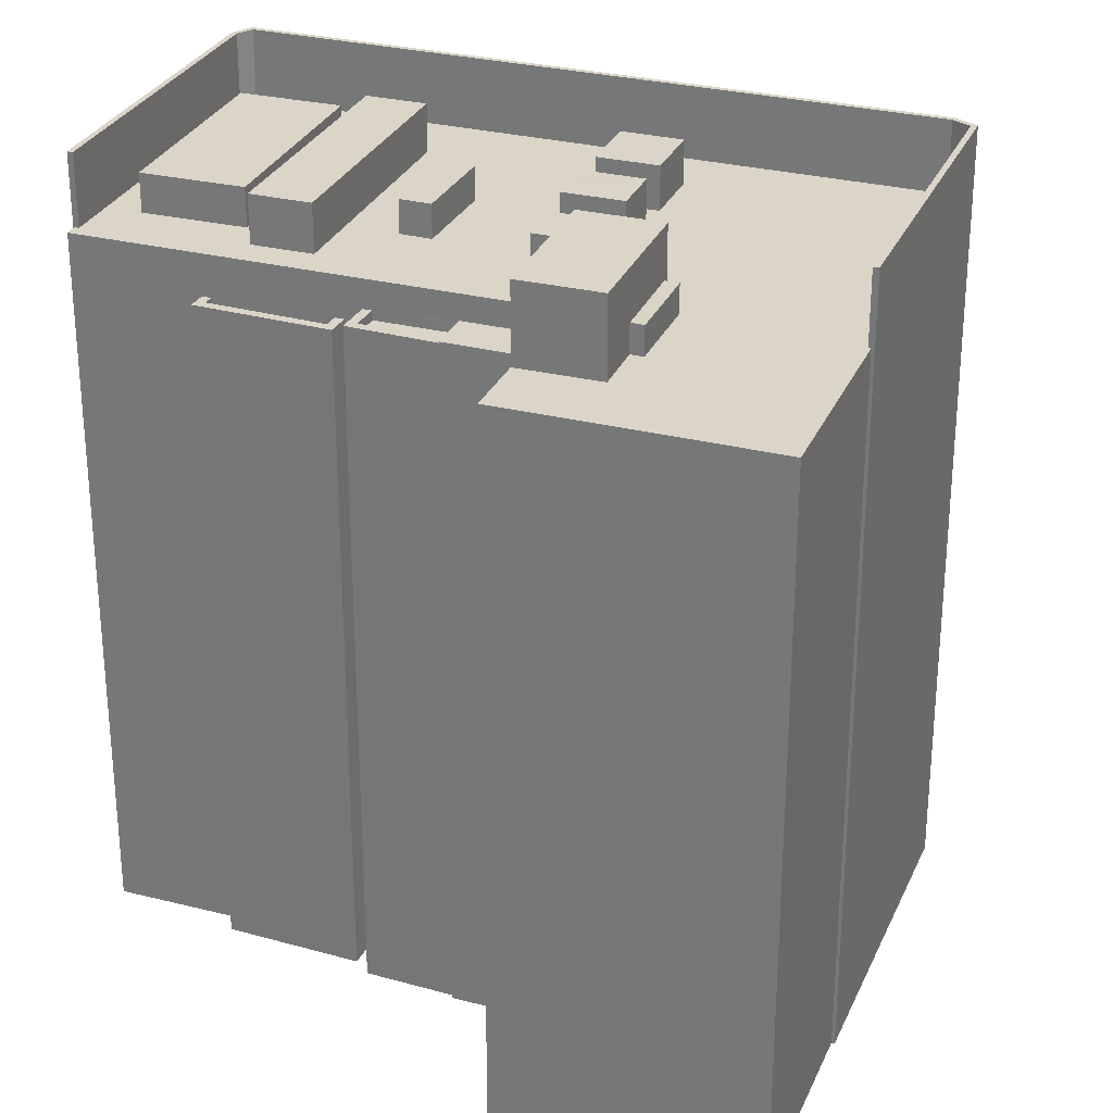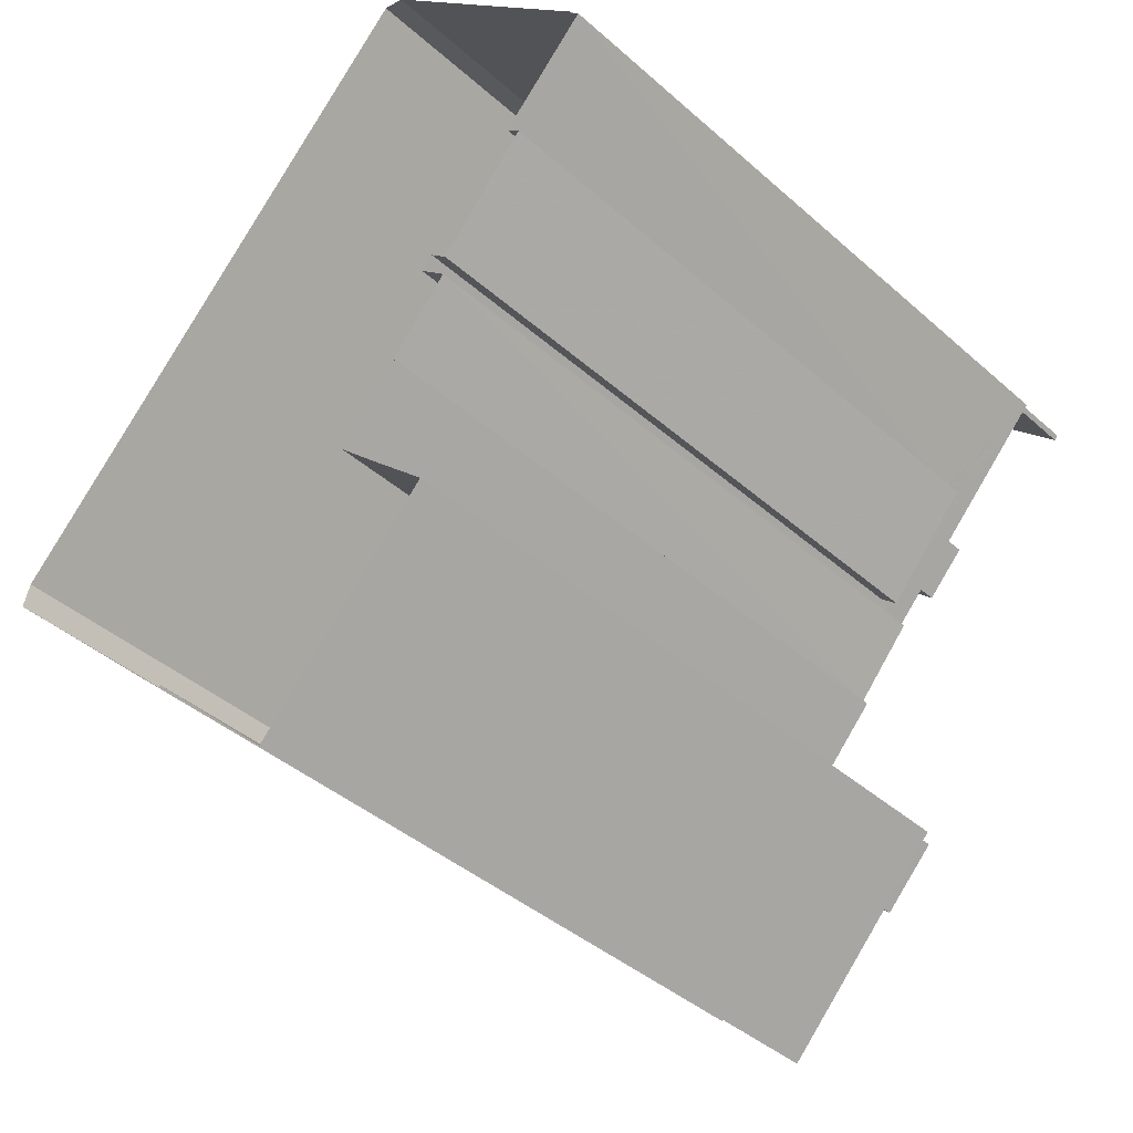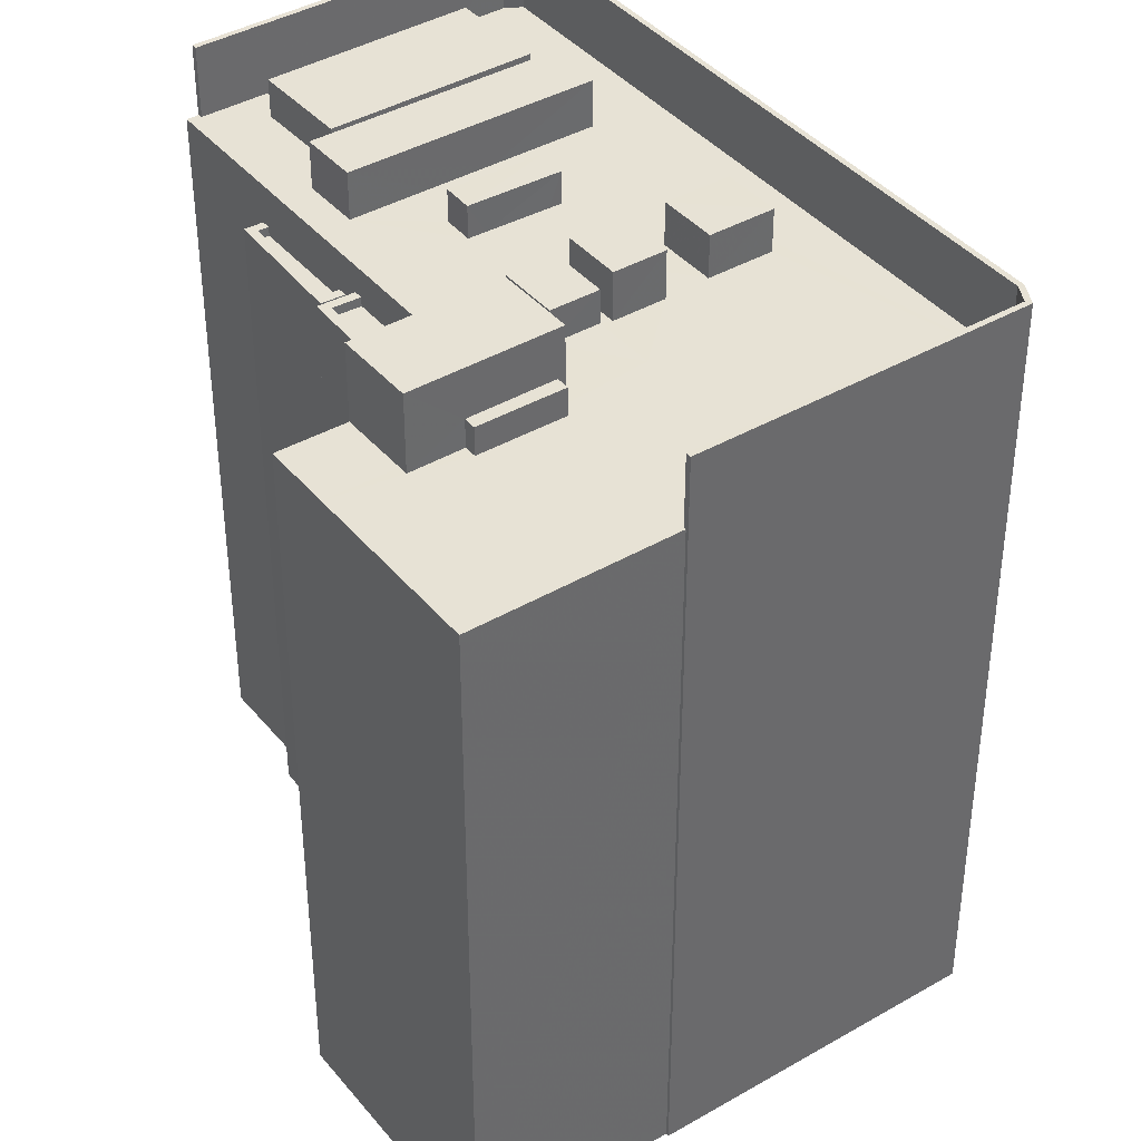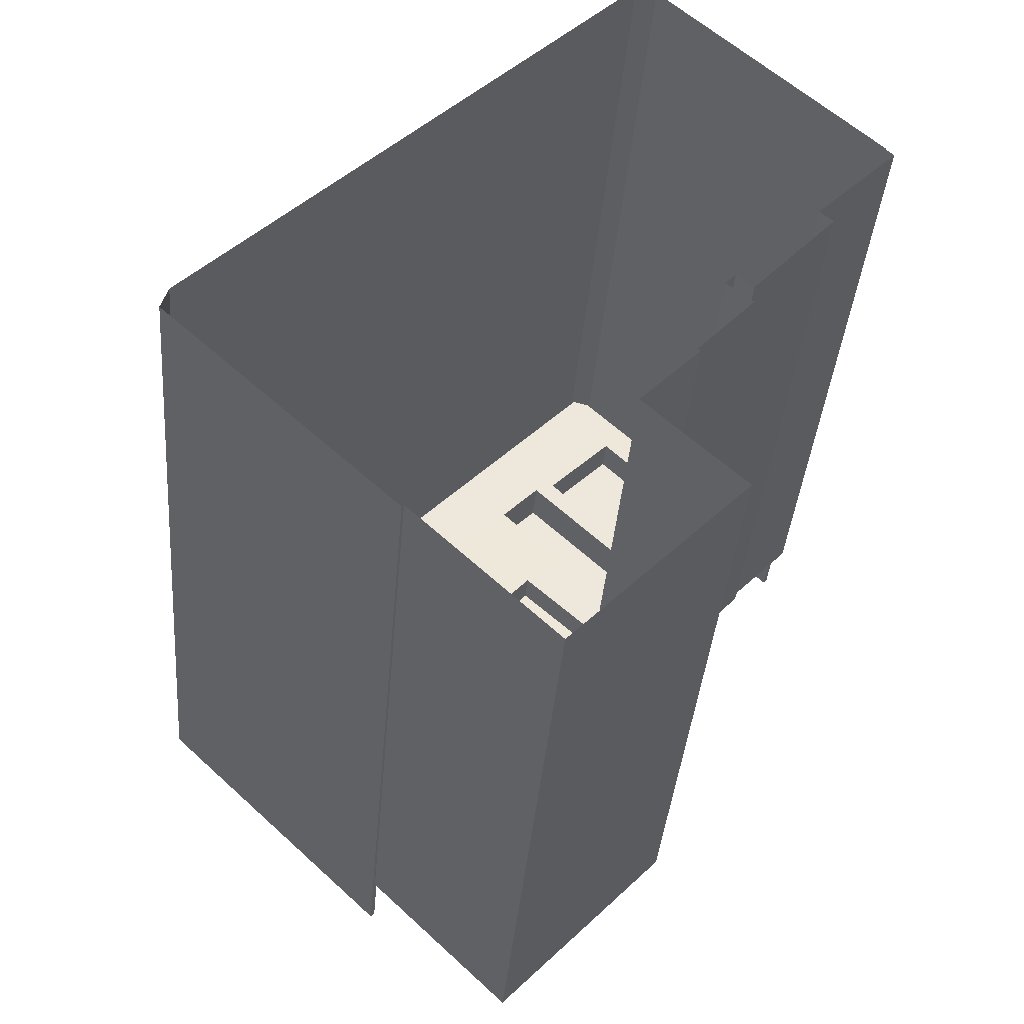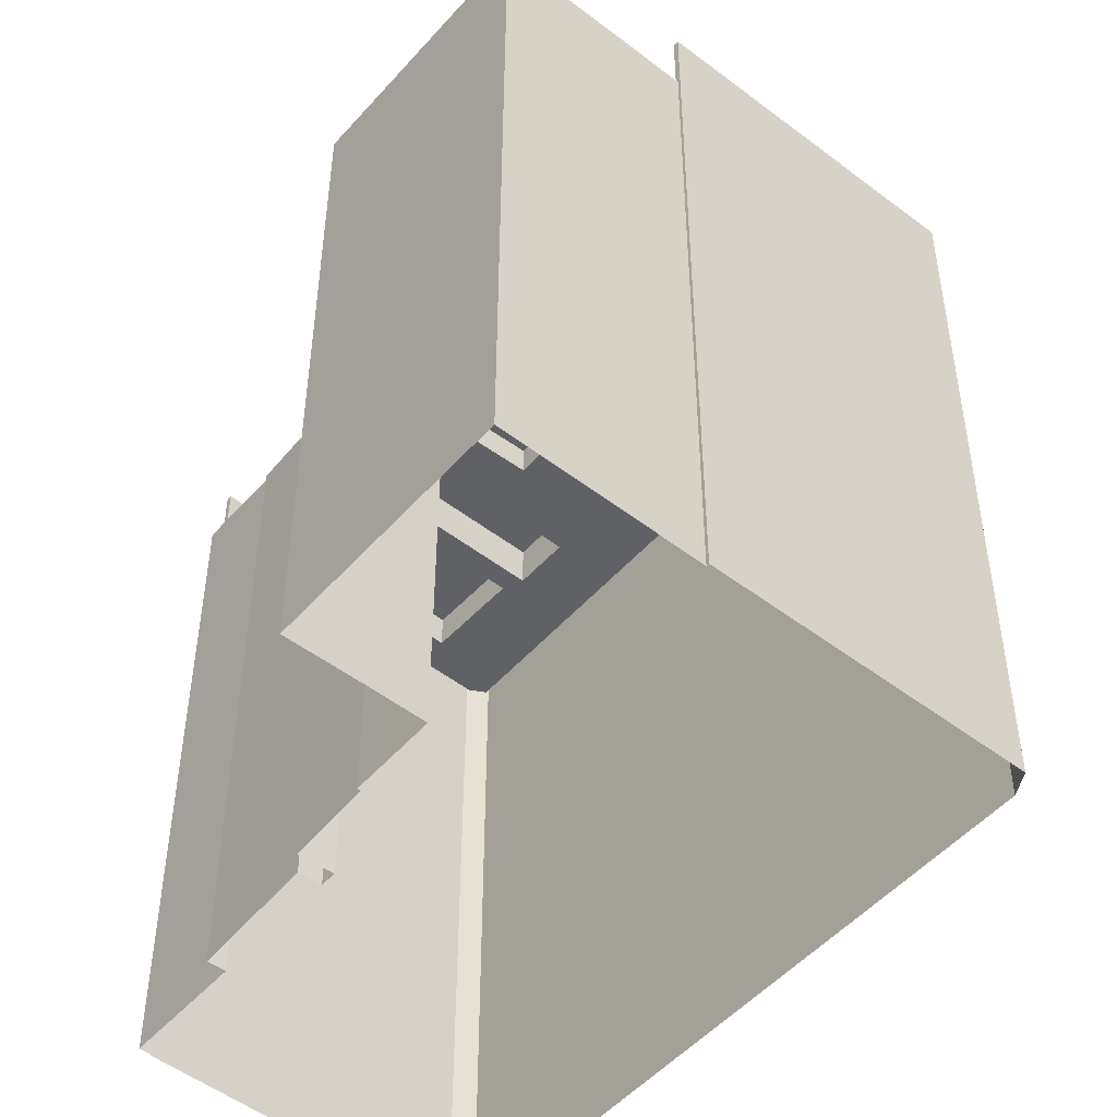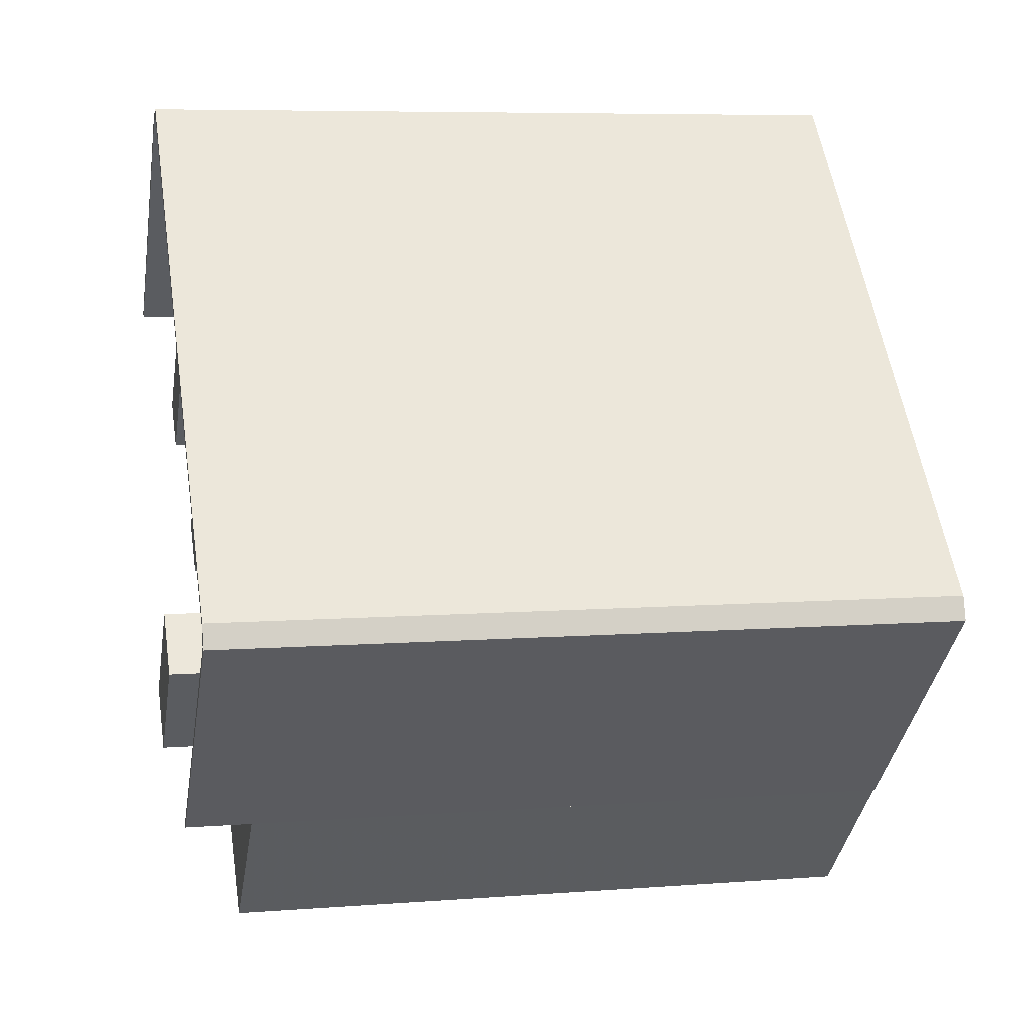
<metadata>
{"format":"obj","ext":"obj","renderer":"f3d","projection":"perspective","resolution":1024,"background":"white","views":[{"elev":29.0,"azim":-25.8,"up":"+Z"},{"elev":-40.8,"azim":-137.0,"up":"+Y"},{"elev":40.1,"azim":8.3,"up":"+Z"},{"elev":-38.4,"azim":175.3,"up":"+Y"},{"elev":-50.3,"azim":3.9,"up":"+Z"},{"elev":7.0,"azim":77.5,"up":"+Y"}]}
</metadata>
<code>
v -8714 -3.647e+04 9.894
v -8708 -3.648e+04 9.888
v -8716 -3.647e+04 9.895
v -8724 -3.645e+04 9.906
v -8714 -3.644e+04 9.903
v -8724 -3.645e+04 9.906
v -8720 -3.645e+04 9.903
v -8724 -3.645e+04 9.906
v -8717 -3.646e+04 9.899
v -8721 -3.645e+04 9.903
v -8713 -3.644e+04 9.902
v -8716 -3.646e+04 9.899
v -8702 -3.647e+04 9.886
v -8691 -3.646e+04 9.883
v -8702 -3.647e+04 9.886
v -8692 -3.646e+04 9.883
v -8716 -3.646e+04 9.898
v -8714 -3.646e+04 9.896
v -8717 -3.646e+04 9.899
v -8715 -3.646e+04 9.896
v -8712 -3.646e+04 9.894
v -8702 -3.647e+04 43.8
v -8702 -3.647e+04 43.8
v -8691 -3.646e+04 43.79
v -8713 -3.644e+04 43.81
v -8713 -3.644e+04 43.81
v -8724 -3.645e+04 43.82
v -8691 -3.646e+04 43.79
v -8724 -3.645e+04 43.81
v -8712 -3.644e+04 43.81
v -8713 -3.644e+04 43.81
v -8692 -3.646e+04 43.79
v -8692 -3.646e+04 43.79
v -8703 -3.646e+04 40.7
v -8697 -3.646e+04 40.69
v -8693 -3.646e+04 40.69
v -8704 -3.646e+04 40.7
v -8706 -3.646e+04 40.7
v -8709 -3.645e+04 40.7
v -8709 -3.645e+04 40.7
v -8715 -3.644e+04 40.71
v -8718 -3.644e+04 40.71
v -8714 -3.644e+04 40.71
v -8703 -3.645e+04 40.7
v -8708 -3.645e+04 40.7
v -8710 -3.645e+04 40.7
v -8710 -3.645e+04 40.7
v -8712 -3.645e+04 40.7
v -8717 -3.644e+04 40.71
v -8701 -3.645e+04 40.69
v -8714 -3.645e+04 40.7
v -8711 -3.644e+04 40.7
v -8714 -3.645e+04 40.7
v -8705 -3.645e+04 40.7
v -8710 -3.644e+04 40.7
v -8692 -3.646e+04 40.69
v -8713 -3.644e+04 40.71
v -8713 -3.644e+04 40.71
v -8691 -3.646e+04 40.69
v -8708 -3.646e+04 40.7
v -8711 -3.645e+04 40.7
v -8708 -3.646e+04 40.7
v -8706 -3.646e+04 40.7
v -8704 -3.646e+04 40.69
v -8699 -3.647e+04 40.69
v -8706 -3.646e+04 40.7
v -8707 -3.646e+04 40.69
v -8707 -3.646e+04 40.7
v -8707 -3.646e+04 40.69
v -8714 -3.647e+04 40.7
v -8712 -3.647e+04 40.7
v -8712 -3.647e+04 40.7
v -8708 -3.648e+04 40.69
v -8702 -3.647e+04 40.69
v -8702 -3.647e+04 40.69
v -8709 -3.647e+04 40.7
v -8710 -3.647e+04 40.7
v -8707 -3.646e+04 40.7
v -8714 -3.647e+04 40.7
v -8716 -3.647e+04 40.7
v -8714 -3.647e+04 40.7
v -8718 -3.645e+04 40.71
v -8708 -3.646e+04 40.7
v -8721 -3.645e+04 40.71
v -8724 -3.645e+04 40.71
v -8724 -3.645e+04 40.71
v -8724 -3.645e+04 40.71
v -8712 -3.645e+04 40.7
v -8710 -3.646e+04 40.7
v -8709 -3.646e+04 40.7
v -8710 -3.646e+04 40.7
v -8717 -3.645e+04 40.7
v -8718 -3.645e+04 40.71
v -8714 -3.645e+04 40.7
v -8713 -3.645e+04 40.7
v -8712 -3.645e+04 40.7
v -8710 -3.646e+04 39.6
v -8713 -3.646e+04 39.6
v -8715 -3.646e+04 39.6
v -8712 -3.646e+04 39.6
v -8720 -3.645e+04 38.53
v -8720 -3.645e+04 38.53
v -8717 -3.646e+04 38.52
v -8717 -3.646e+04 38.52
v -8720 -3.645e+04 38.93
v -8720 -3.645e+04 38.93
v -8720 -3.645e+04 38.93
v -8721 -3.645e+04 38.93
v -8717 -3.646e+04 38.92
v -8717 -3.646e+04 38.92
v -8716 -3.646e+04 38.92
v -8717 -3.646e+04 38.92
v -8716 -3.646e+04 39.06
v -8716 -3.646e+04 39.06
v -8714 -3.646e+04 39.06
v -8713 -3.646e+04 39.06
v -8716 -3.646e+04 39.46
v -8716 -3.646e+04 39.46
v -8716 -3.646e+04 39.46
v -8714 -3.646e+04 39.46
v -8713 -3.646e+04 39.46
v -8713 -3.646e+04 39.46
v -8714 -3.646e+04 39.46
v -8717 -3.646e+04 39.46
v -8706 -3.646e+04 42.16
v -8710 -3.646e+04 42.16
v -8708 -3.646e+04 42.16
v -8708 -3.646e+04 42.16
v -8708 -3.646e+04 42.81
v -8706 -3.646e+04 42.81
v -8704 -3.646e+04 42.81
v -8706 -3.646e+04 42.81
v -8701 -3.645e+04 42.57
v -8705 -3.645e+04 42.58
v -8703 -3.646e+04 42.58
v -8703 -3.645e+04 42.58
v -8710 -3.645e+04 42.14
v -8713 -3.645e+04 42.14
v -8712 -3.645e+04 42.14
v -8709 -3.645e+04 42.13
v -8721 -3.645e+04 42.37
v -8718 -3.645e+04 42.37
v -8711 -3.644e+04 42.37
v -8714 -3.644e+04 42.37
v -8718 -3.645e+04 42.78
v -8717 -3.645e+04 42.78
v -8708 -3.645e+04 42.78
v -8710 -3.644e+04 42.78
v -8707 -3.646e+04 41.91
v -8710 -3.647e+04 41.92
v -8709 -3.647e+04 41.92
v -8707 -3.646e+04 41.92
v -8714 -3.647e+04 44.04
v -8712 -3.647e+04 44.04
v -8707 -3.646e+04 44.04
v -8709 -3.646e+04 44.04
f 1 2 3
f 4 5 6
f 7 8 6
f 7 9 10
f 11 12 5
f 2 1 13
f 13 14 15
f 16 17 11
f 18 19 17
f 20 18 21
f 16 14 13
f 12 9 7
f 12 11 17
f 21 13 1
f 5 7 6
f 5 12 7
f 16 21 17
f 17 21 18
f 13 21 16
f 22 23 24
f 25 26 27
f 23 28 24
f 25 27 29
f 30 26 31
f 24 28 32
f 30 31 32
f 33 24 32
f 31 33 32
f 31 26 25
f 34 35 36
f 34 37 35
f 34 38 37
f 39 38 40
f 41 42 43
f 44 41 45
f 46 47 48
f 43 42 49
f 34 36 50
f 40 45 47
f 47 45 48
f 51 52 53
f 54 44 40
f 51 55 52
f 45 41 55
f 34 54 38
f 41 43 52
f 38 54 40
f 45 40 44
f 55 41 52
f 44 50 56
f 57 41 44
f 50 36 56
f 58 41 57
f 36 59 56
f 57 44 56
f 60 61 62
f 61 60 39
f 60 62 63
f 64 65 35
f 37 64 35
f 63 64 66
f 39 60 38
f 66 64 37
f 60 63 66
f 67 64 68
f 64 69 65
f 70 71 72
f 70 73 71
f 65 69 74
f 75 74 73
f 71 76 77
f 78 69 67
f 74 69 76
f 69 64 67
f 73 76 71
f 73 74 76
f 72 79 70
f 70 79 80
f 79 81 80
f 51 53 82
f 83 64 63
f 68 64 83
f 49 42 84
f 85 86 87
f 84 42 86
f 88 62 61
f 88 89 62
f 90 89 91
f 68 83 90
f 92 85 91
f 82 84 93
f 90 83 89
f 94 95 96
f 95 92 88
f 51 82 93
f 93 85 92
f 95 94 92
f 93 86 85
f 93 84 86
f 88 92 89
f 89 92 91
f 96 48 94
f 96 46 48
f 97 98 99
f 100 97 99
f 101 102 103
f 104 101 103
f 105 106 107
f 106 108 107
f 109 110 111
f 107 108 112
f 110 107 112
f 111 110 112
f 113 114 115
f 116 113 115
f 117 118 119
f 120 121 122
f 120 123 121
f 124 118 117
f 123 118 124
f 123 120 118
f 125 126 127
f 125 128 126
f 129 130 131
f 132 129 131
f 133 134 135
f 133 136 134
f 137 138 139
f 140 137 139
f 141 142 143
f 144 141 143
f 145 146 147
f 148 145 147
f 149 150 151
f 149 152 150
f 153 154 155
f 156 153 155
f 5 30 11
f 5 26 30
f 11 32 16
f 11 30 32
f 28 14 16
f 32 28 16
f 28 23 15
f 14 28 15
f 13 15 75
f 15 23 75
f 75 22 74
f 75 23 22
f 4 87 27
f 27 87 29
f 4 6 87
f 29 87 86
f 26 5 4
f 27 26 4
f 74 22 65
f 22 24 35
f 65 22 35
f 24 59 36
f 35 24 36
f 56 59 24
f 33 56 24
f 33 57 56
f 33 31 57
f 58 57 31
f 25 58 31
f 58 25 41
f 25 29 42
f 41 25 42
f 29 86 42
f 111 12 17
f 97 91 98
f 122 113 116
f 117 91 85
f 98 122 121
f 17 117 111
f 7 106 8
f 8 106 85
f 119 113 122
f 117 119 91
f 101 104 109
f 109 111 117
f 101 109 105
f 106 105 85
f 119 98 91
f 105 117 85
f 119 122 98
f 105 109 117
f 87 8 85
f 87 6 8
f 75 73 2
f 13 75 2
f 70 3 2
f 2 73 70
f 80 3 70
f 81 3 80
f 81 1 3
f 20 100 99
f 20 21 100
f 98 123 99
f 99 123 20
f 98 121 123
f 20 123 18
f 106 10 108
f 106 7 10
f 112 10 9
f 112 108 10
f 111 112 9
f 12 111 9
f 109 103 110
f 109 104 103
f 110 103 102
f 107 110 102
f 105 107 102
f 101 105 102
f 123 124 19
f 18 123 19
f 117 19 124
f 117 17 19
f 122 115 120
f 122 116 115
f 120 115 114
f 118 120 114
f 119 118 114
f 113 119 114
f 83 125 127
f 83 63 125
f 127 89 83
f 127 126 89
f 89 126 128
f 62 89 128
f 62 128 125
f 63 62 125
f 66 131 130
f 66 37 131
f 130 60 66
f 130 129 60
f 60 129 132
f 38 60 132
f 38 132 131
f 37 38 131
f 34 133 135
f 34 50 133
f 135 54 34
f 135 134 54
f 54 134 136
f 44 54 136
f 44 136 133
f 50 44 133
f 95 139 138
f 95 88 139
f 138 137 96
f 95 138 96
f 137 47 46
f 96 137 46
f 47 137 140
f 40 47 140
f 140 139 61
f 40 140 39
f 139 88 61
f 140 61 39
f 143 142 53
f 143 53 52
f 142 82 53
f 84 142 141
f 84 82 142
f 141 144 49
f 141 49 84
f 144 43 49
f 43 144 143
f 52 43 143
f 55 148 147
f 45 55 147
f 45 147 48
f 94 48 146
f 94 146 92
f 48 147 146
f 93 146 145
f 93 92 146
f 93 145 51
f 51 148 55
f 51 145 148
f 78 149 69
f 78 152 149
f 76 69 149
f 151 76 149
f 77 76 151
f 150 77 151
f 79 153 81
f 1 81 100
f 21 1 100
f 91 153 156
f 91 156 90
f 97 100 91
f 81 153 91
f 100 81 91
f 150 71 77
f 71 150 154
f 154 150 155
f 67 152 78
f 155 152 67
f 150 152 155
f 71 154 72
f 154 153 72
f 153 79 72
f 90 156 68
f 156 155 68
f 155 67 68

</code>
